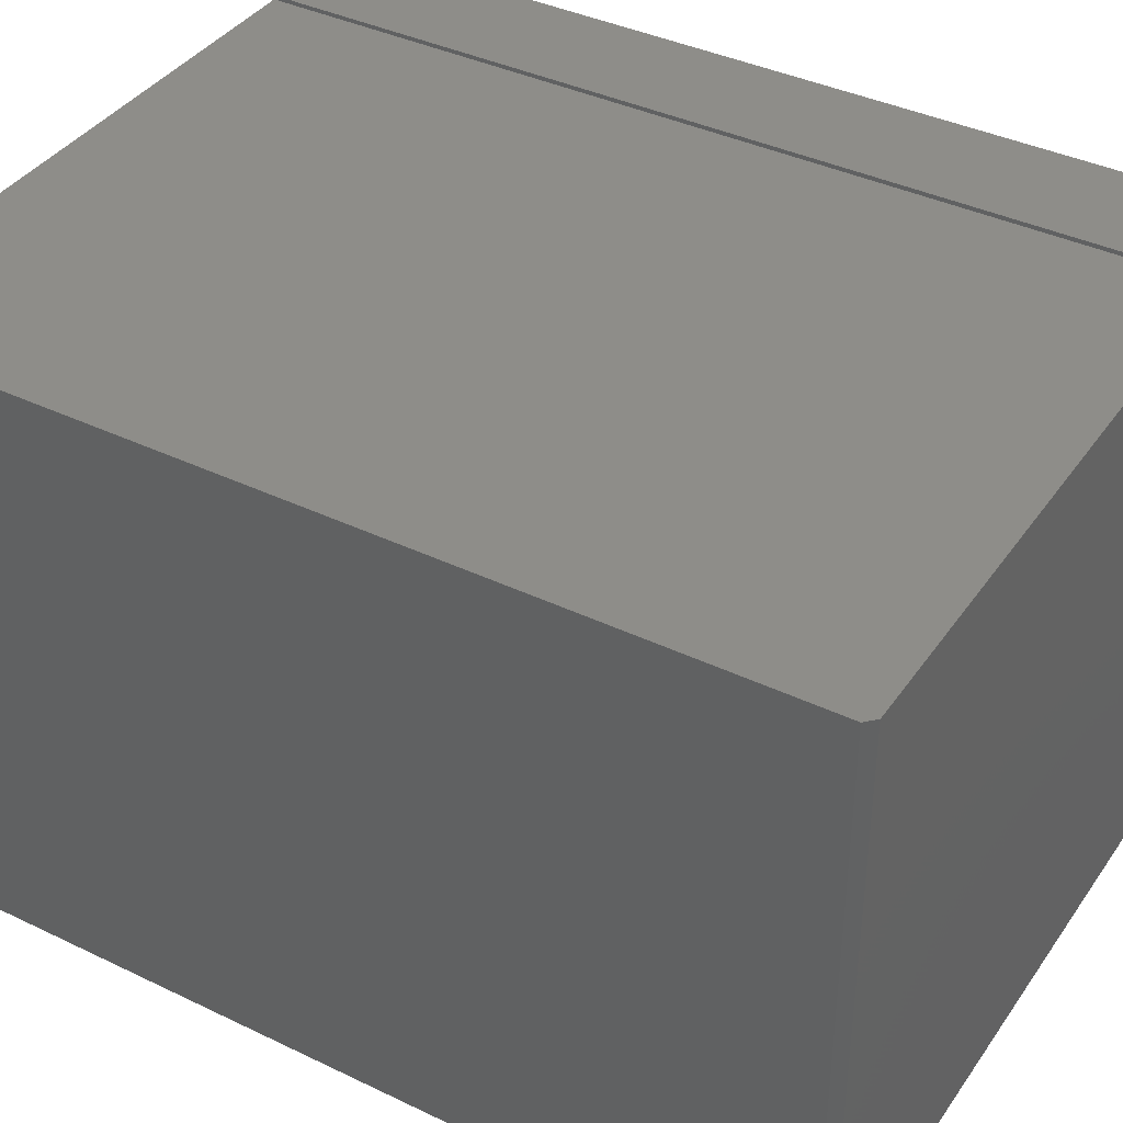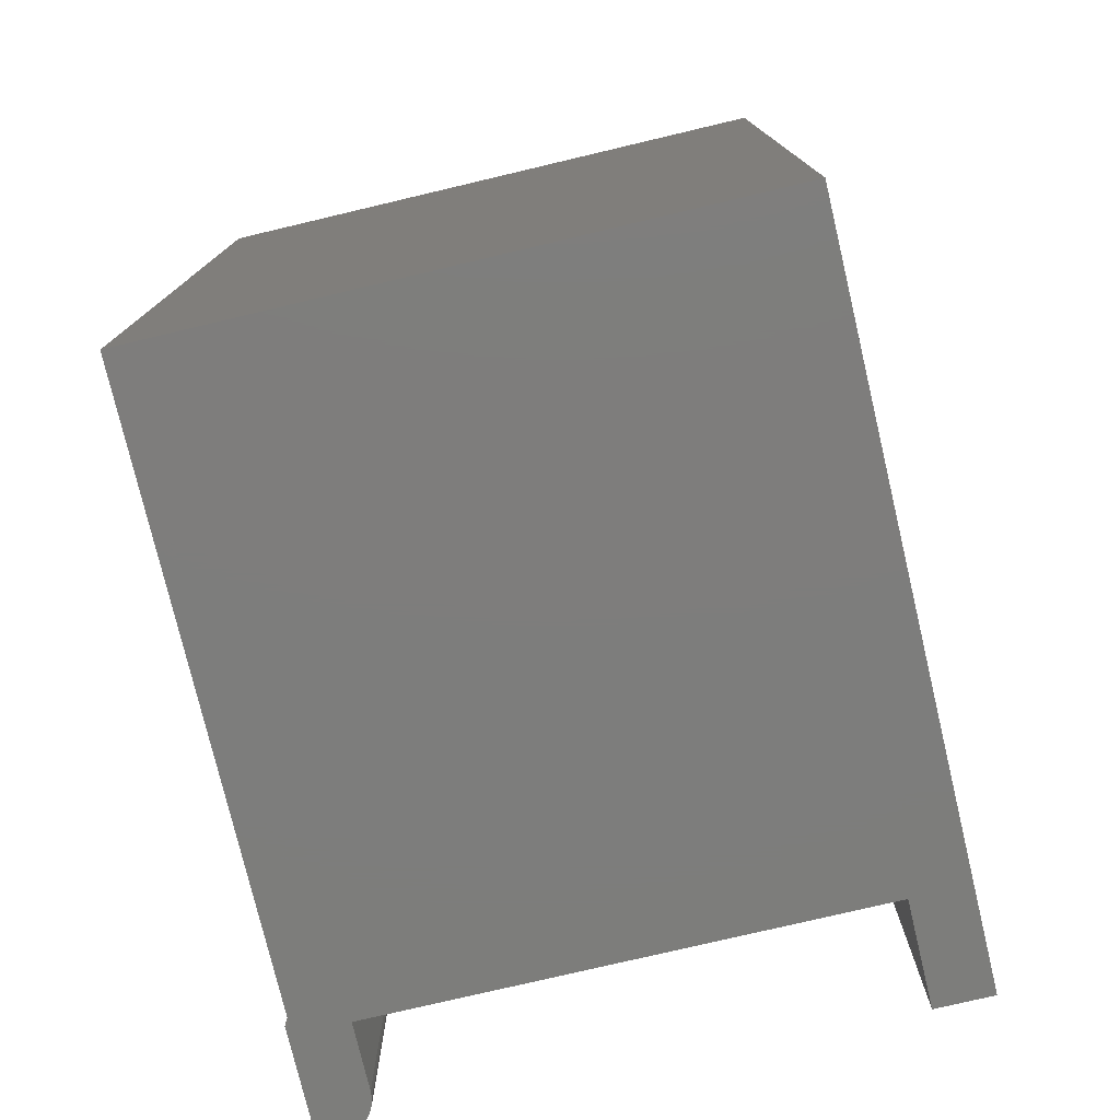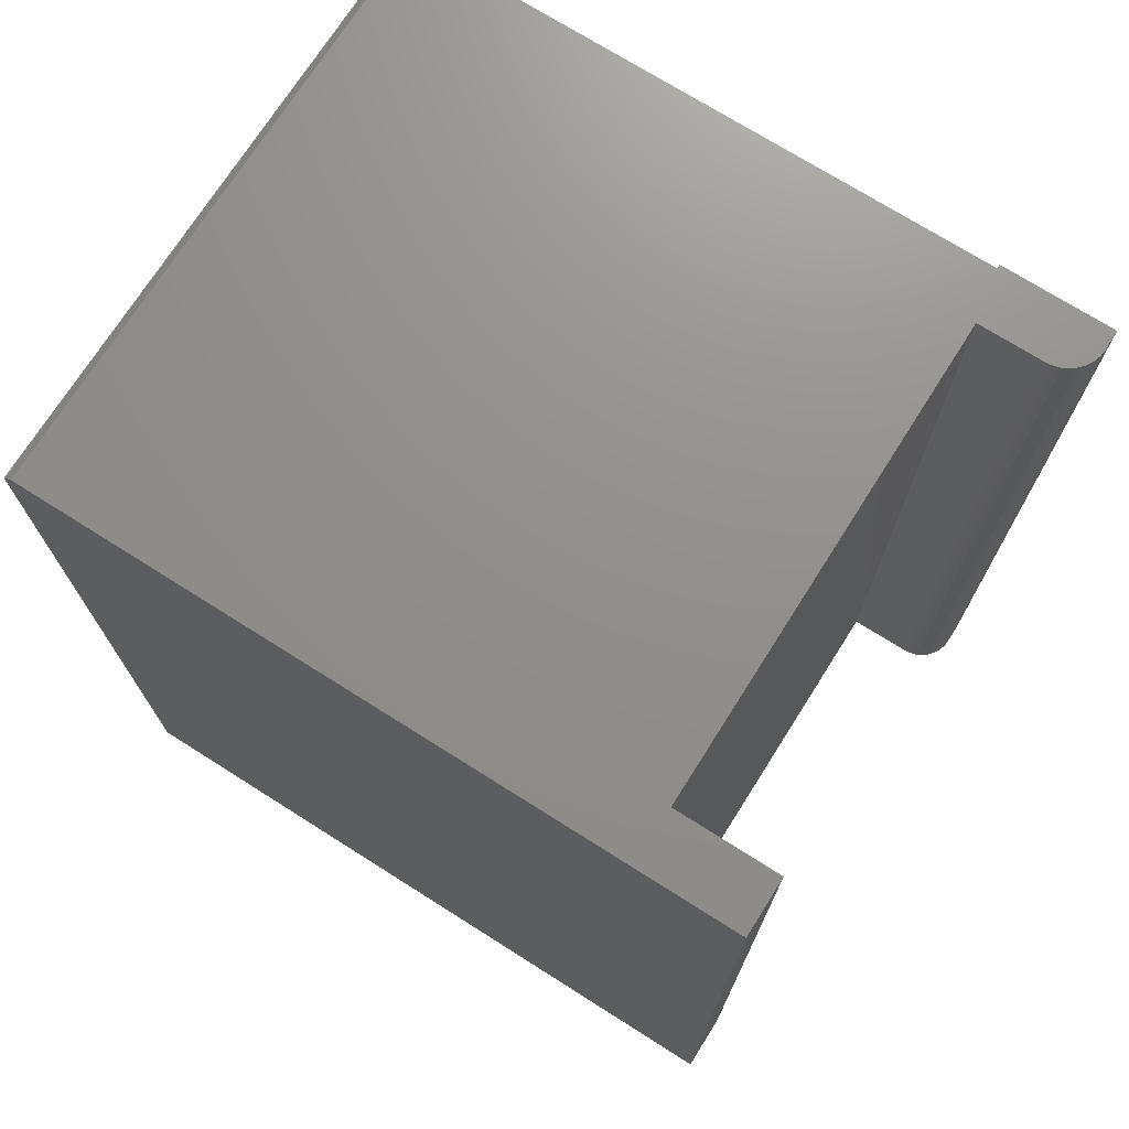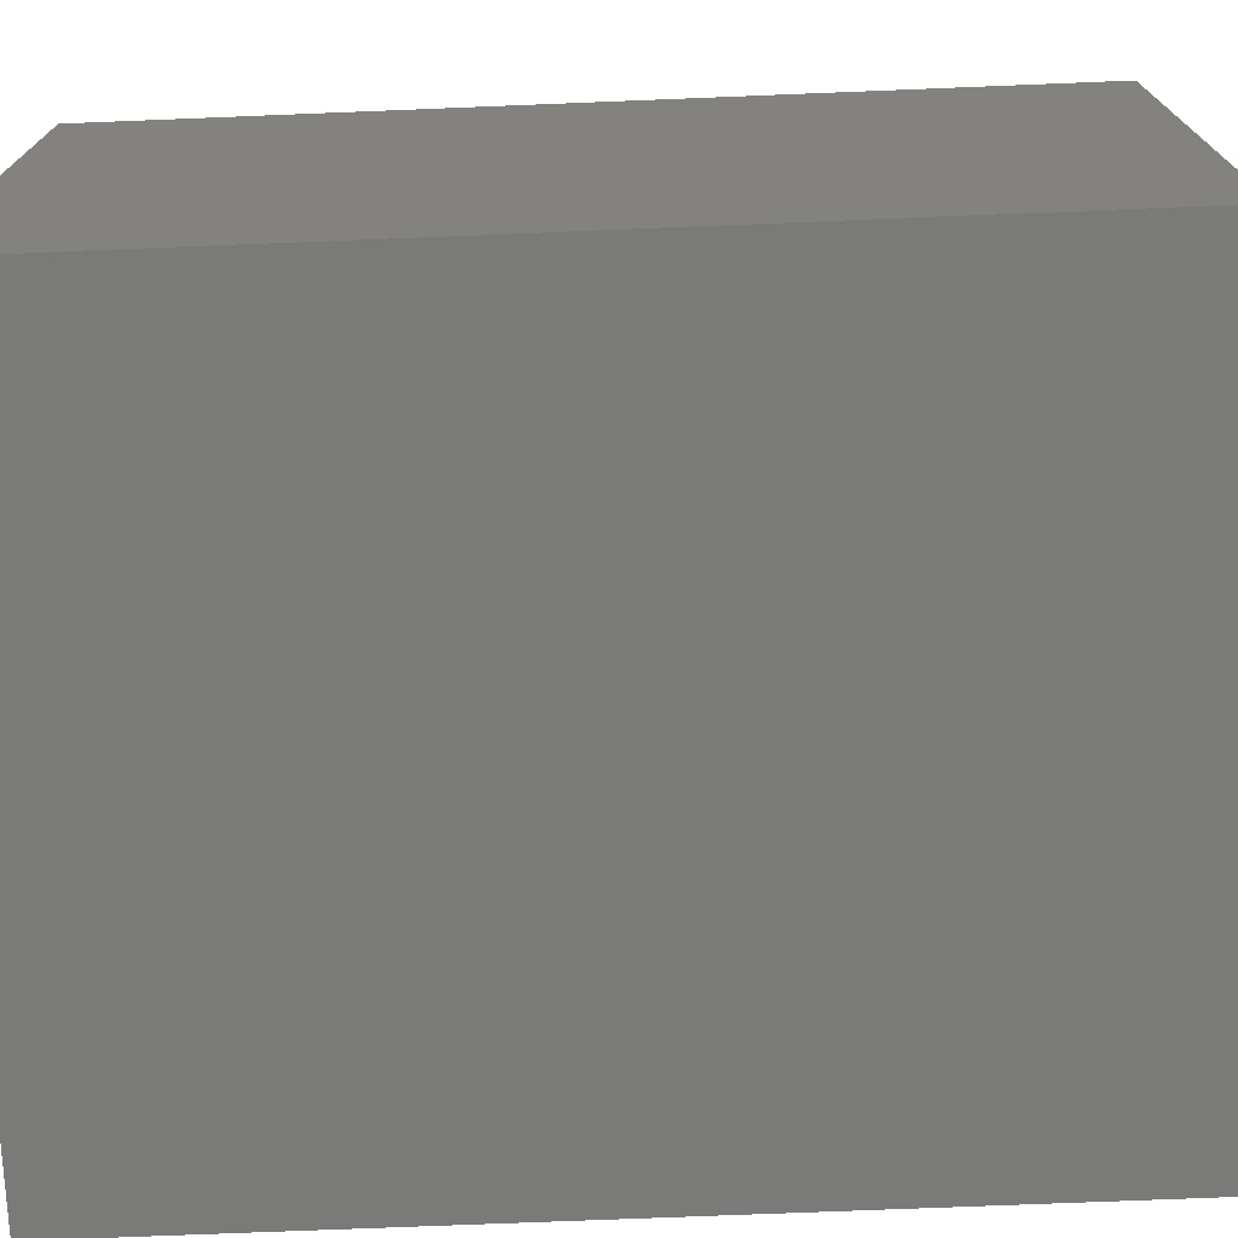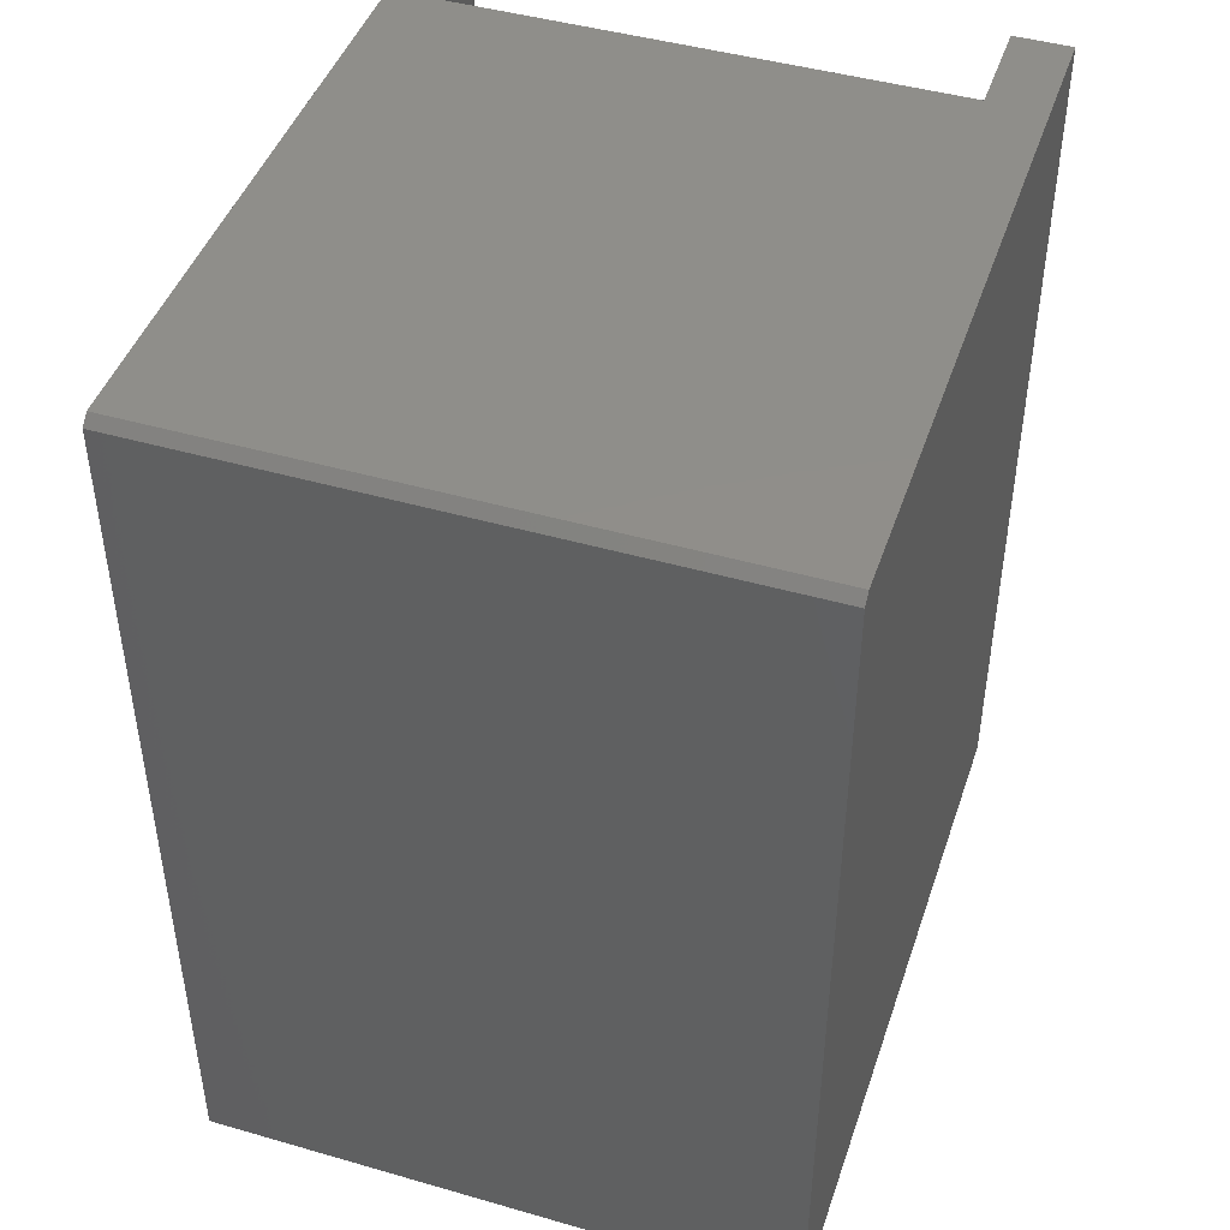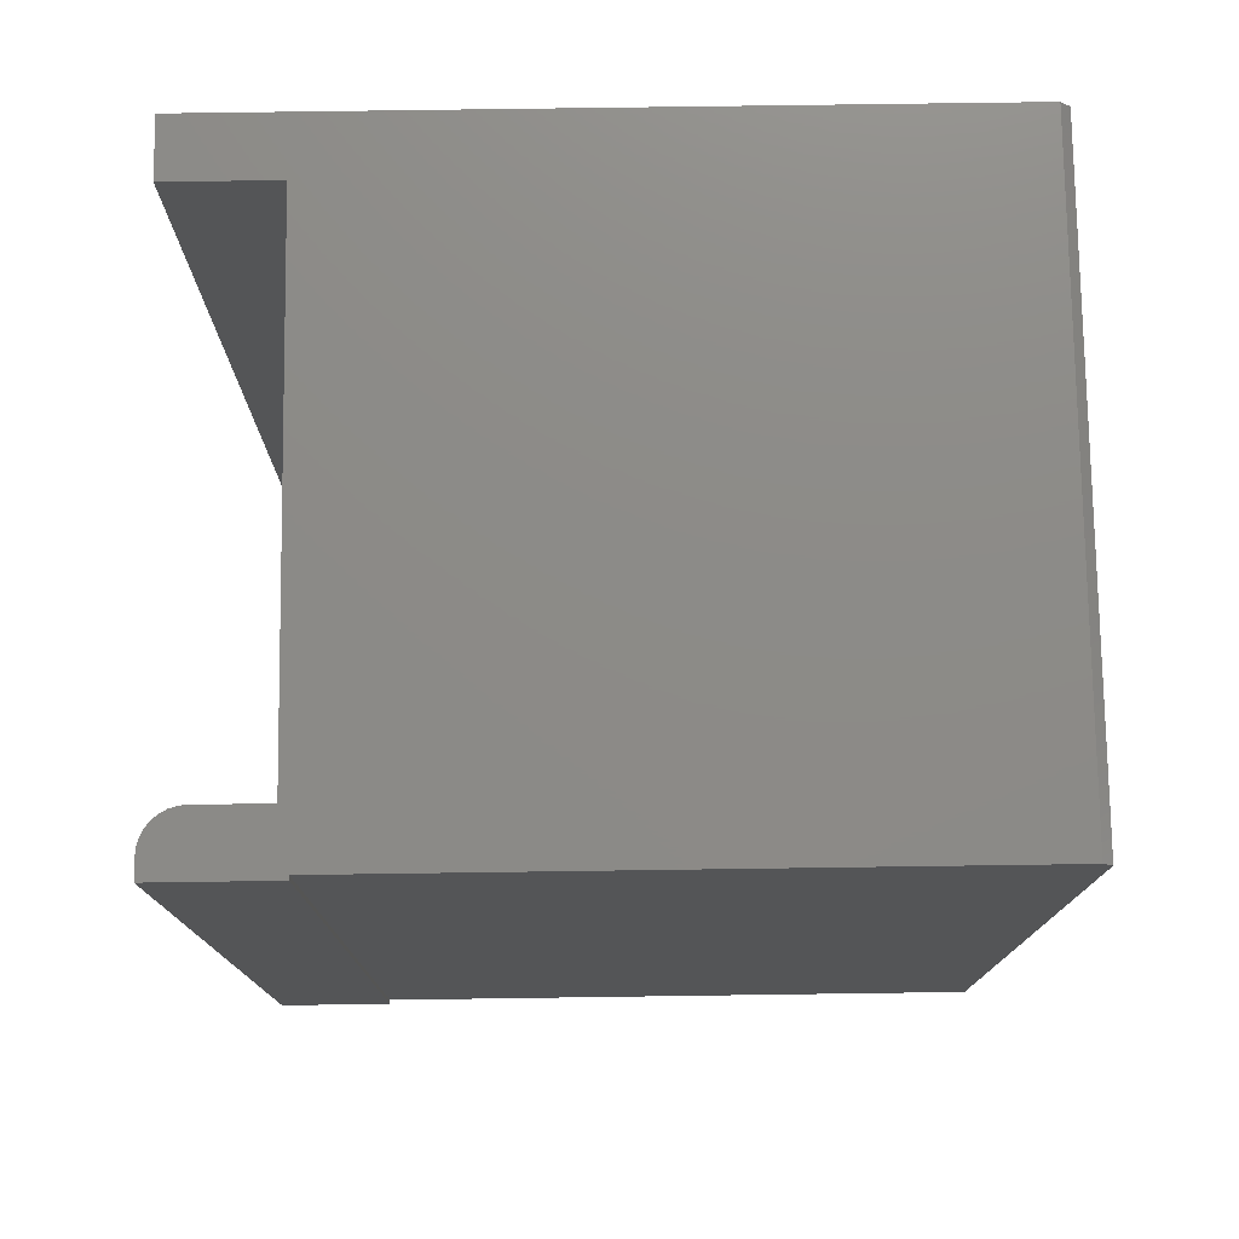
<metadata>
{"format":"stl","ext":"stl","renderer":"f3d","projection":"perspective","resolution":1024,"background":"white","views":[{"elev":38.9,"azim":-58.9,"up":"+Y"},{"elev":-76.9,"azim":-76.7,"up":"+Z"},{"elev":72.6,"azim":32.3,"up":"+Z"},{"elev":-73.0,"azim":-87.7,"up":"+Y"},{"elev":45.1,"azim":-71.6,"up":"+Z"},{"elev":76.4,"azim":179.2,"up":"+Z"}]}
</metadata>
<code>
# stl→obj: 38 verts, 72 faces
v -0.25 0.2471 0
v -0.25 -0.25 0
v -0.25 0.2471 0.7422
v -0.25 -0.25 0.7422
v -0.2422 0.2471 0.75
v -0.2422 -0.25 0.75
v 0.3438 -0.25 0
v 0.3438 -0.25 0.75
v 0.25 0.2471 0
v 0.3438 0.2505 0
v 0.3438 0.2344 0
v 0.25 0.2505 0
v 0.3431 0.2283 0
v 0.3414 0.2224 0
v 0.3385 0.217 0
v 0.3346 0.2123 0
v 0.3299 0.2084 0
v 0.3245 0.2055 0
v 0.3186 0.2037 0
v 0.3125 0.2031 0
v 0.2578 0.2031 0
v 0.2578 -0.2026 0
v 0.3438 -0.2026 0
v 0.3438 0.2344 0.75
v 0.3438 0.2505 0.75
v 0.25 0.2471 0.75
v 0.25 0.2505 0.75
v 0.2578 0.2031 0.75
v 0.3125 0.2031 0.75
v 0.3186 0.2037 0.75
v 0.3245 0.2055 0.75
v 0.3299 0.2084 0.75
v 0.3346 0.2123 0.75
v 0.3385 0.217 0.75
v 0.3414 0.2224 0.75
v 0.3431 0.2283 0.75
v 0.3438 -0.2026 0.75
v 0.2578 -0.2026 0.75
f 1 2 3
f 3 2 4
f 5 3 6
f 6 3 4
f 2 7 4
f 4 7 8
f 4 8 6
f 9 10 11
f 12 10 9
f 1 9 11
f 1 11 13
f 1 13 14
f 1 14 15
f 1 15 16
f 1 16 17
f 1 17 18
f 1 18 19
f 1 19 20
f 1 20 21
f 1 21 2
f 21 22 2
f 2 22 23
f 2 23 7
f 24 25 26
f 26 25 27
f 5 6 28
f 5 28 29
f 5 29 30
f 5 30 31
f 5 31 32
f 5 32 33
f 5 33 34
f 5 34 35
f 5 35 36
f 5 36 24
f 5 24 26
f 8 37 6
f 6 37 38
f 6 38 28
f 7 23 8
f 8 23 37
f 23 22 37
f 37 22 38
f 22 21 38
f 38 21 28
f 11 10 24
f 24 10 25
f 21 20 28
f 28 20 29
f 11 24 13
f 13 24 36
f 13 36 14
f 14 36 35
f 14 35 15
f 15 35 34
f 15 34 16
f 16 34 33
f 16 33 17
f 17 33 32
f 17 32 18
f 18 32 31
f 18 31 19
f 19 31 30
f 19 30 20
f 20 30 29
f 10 12 25
f 25 12 27
f 12 9 27
f 27 9 26
f 9 1 26
f 26 1 3
f 26 3 5

</code>
